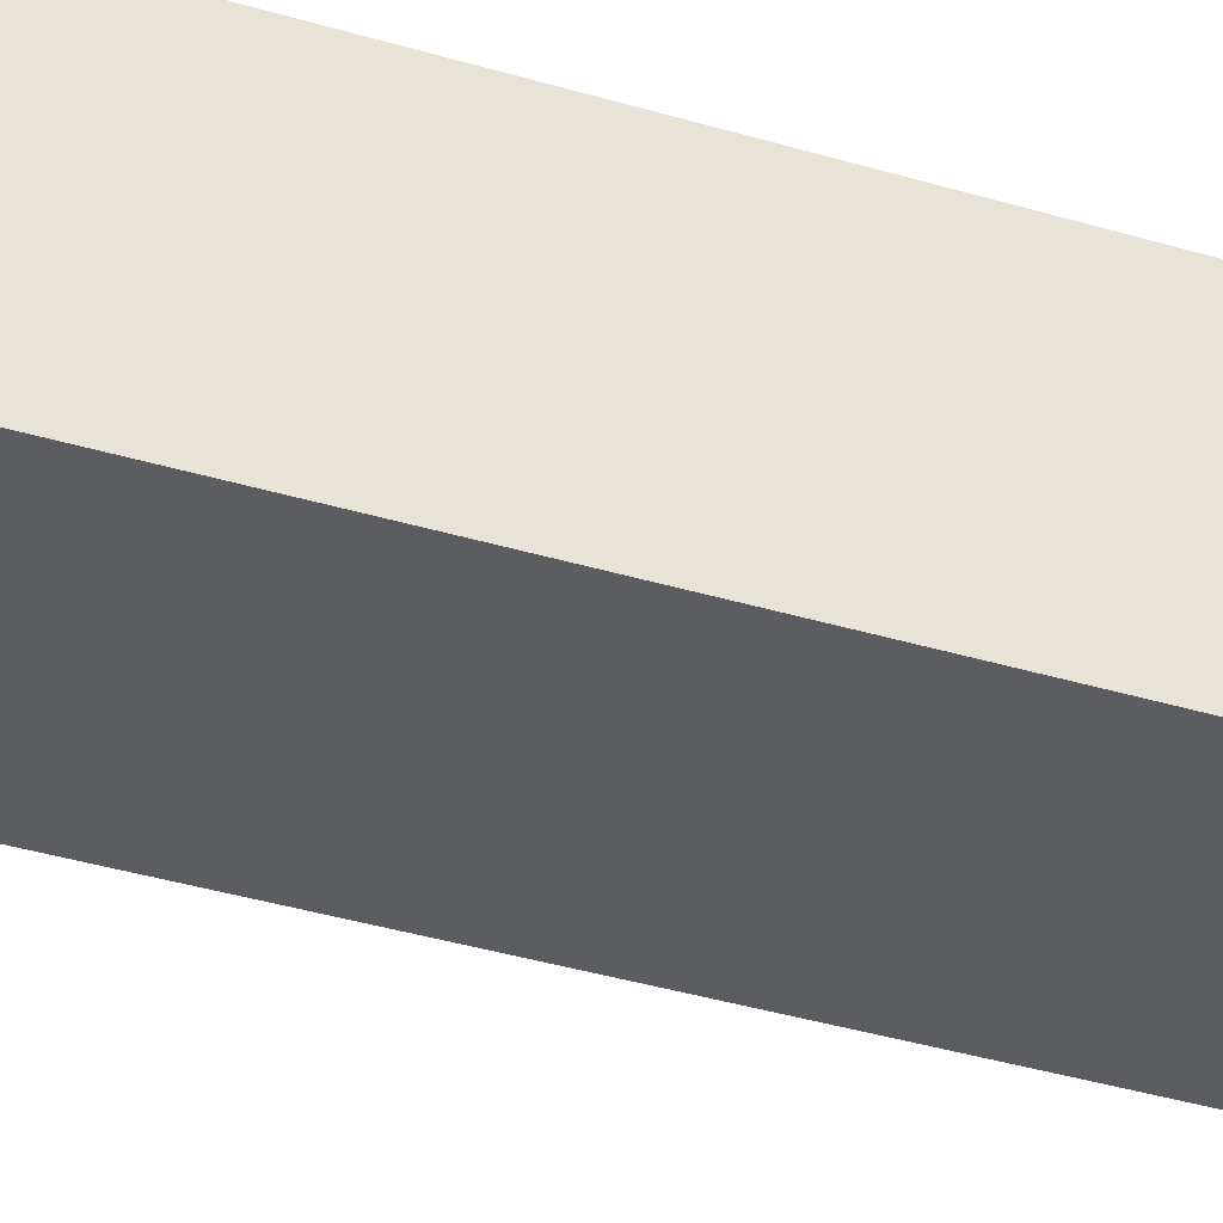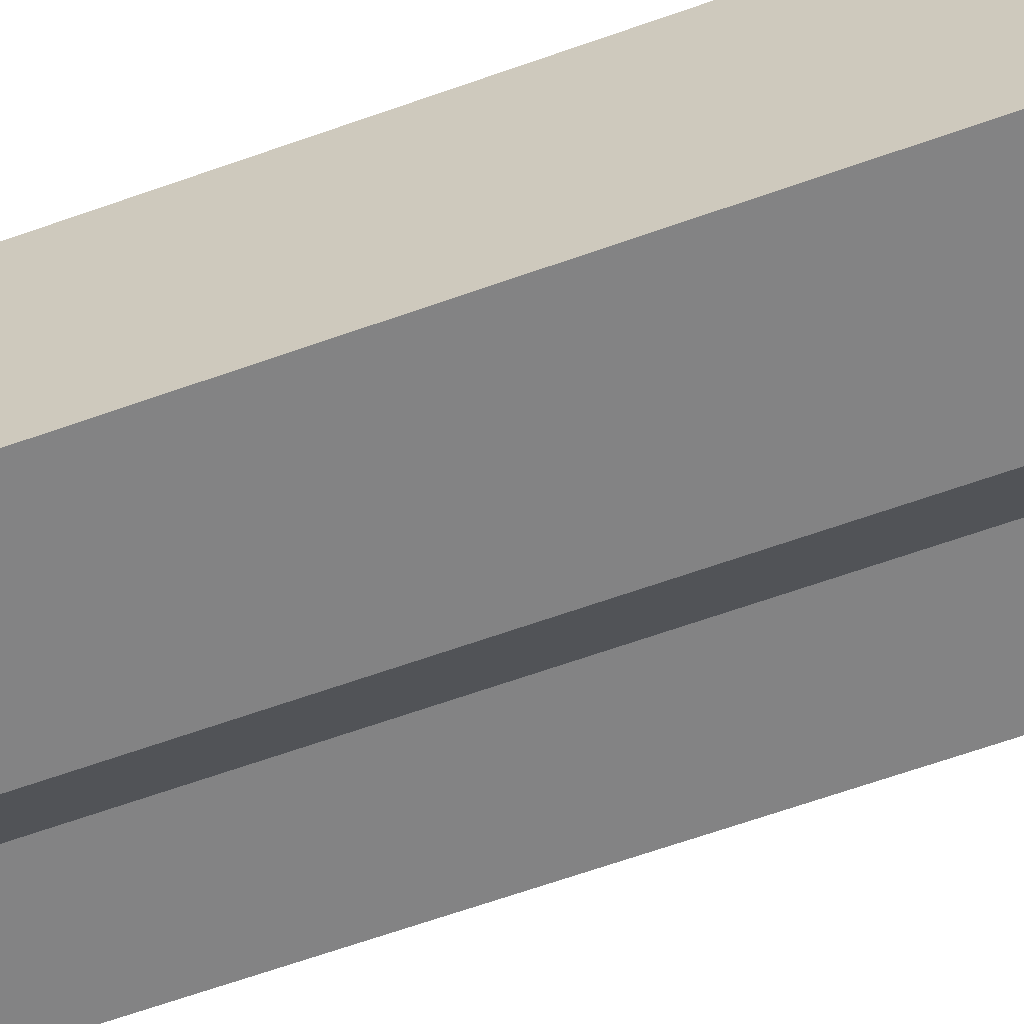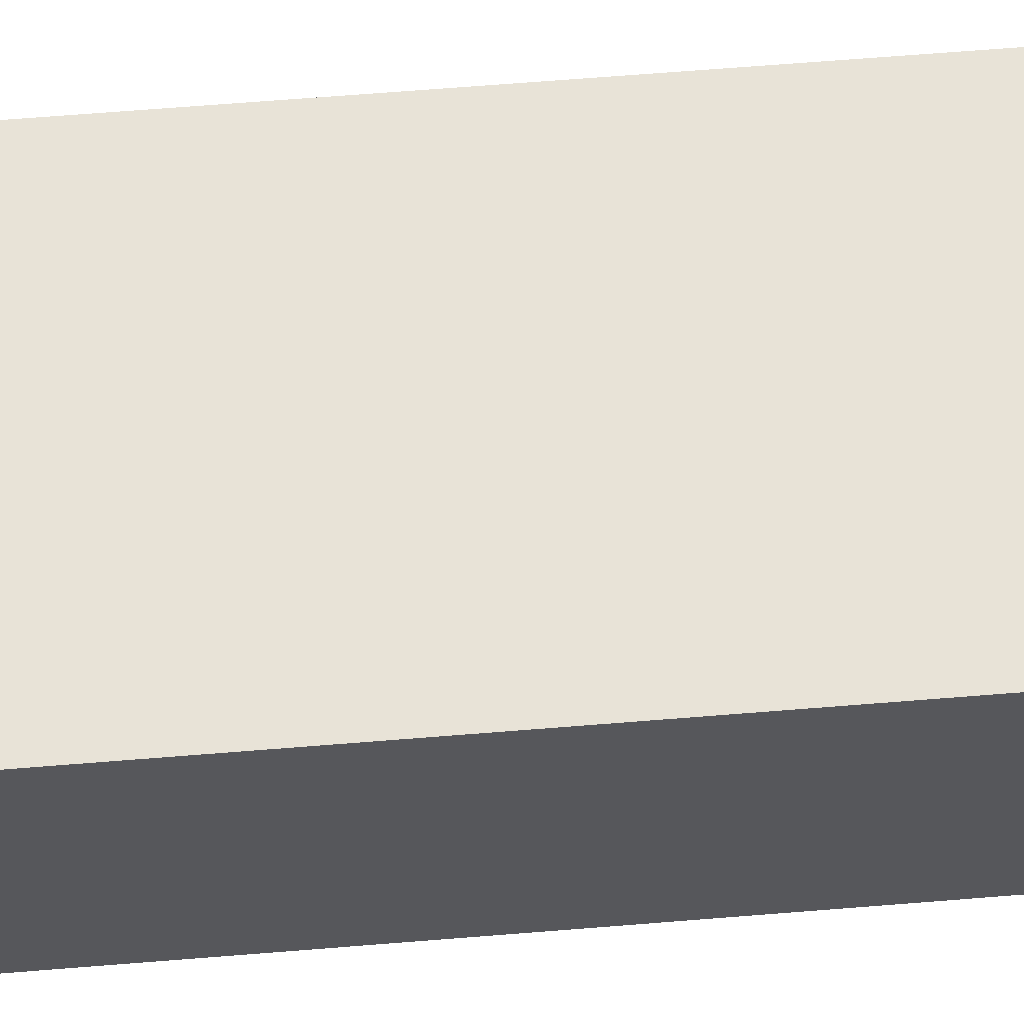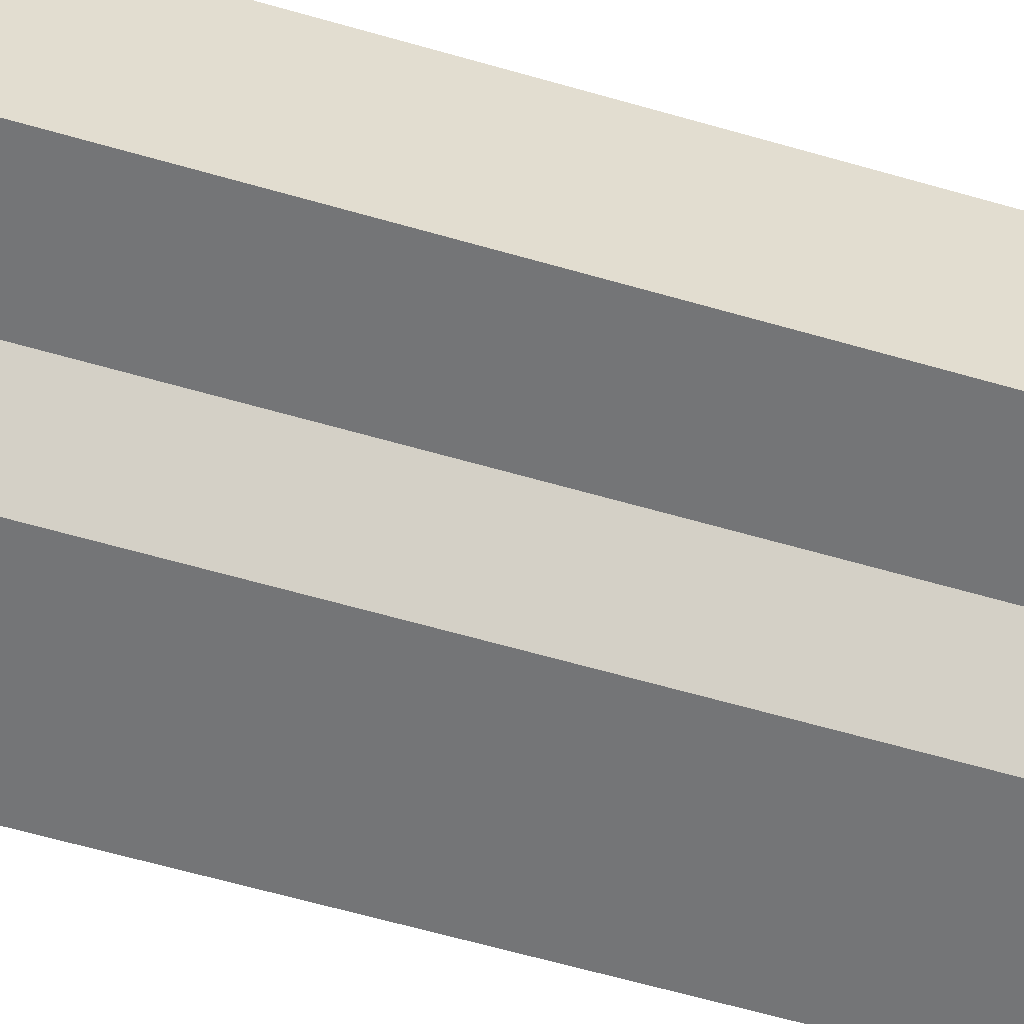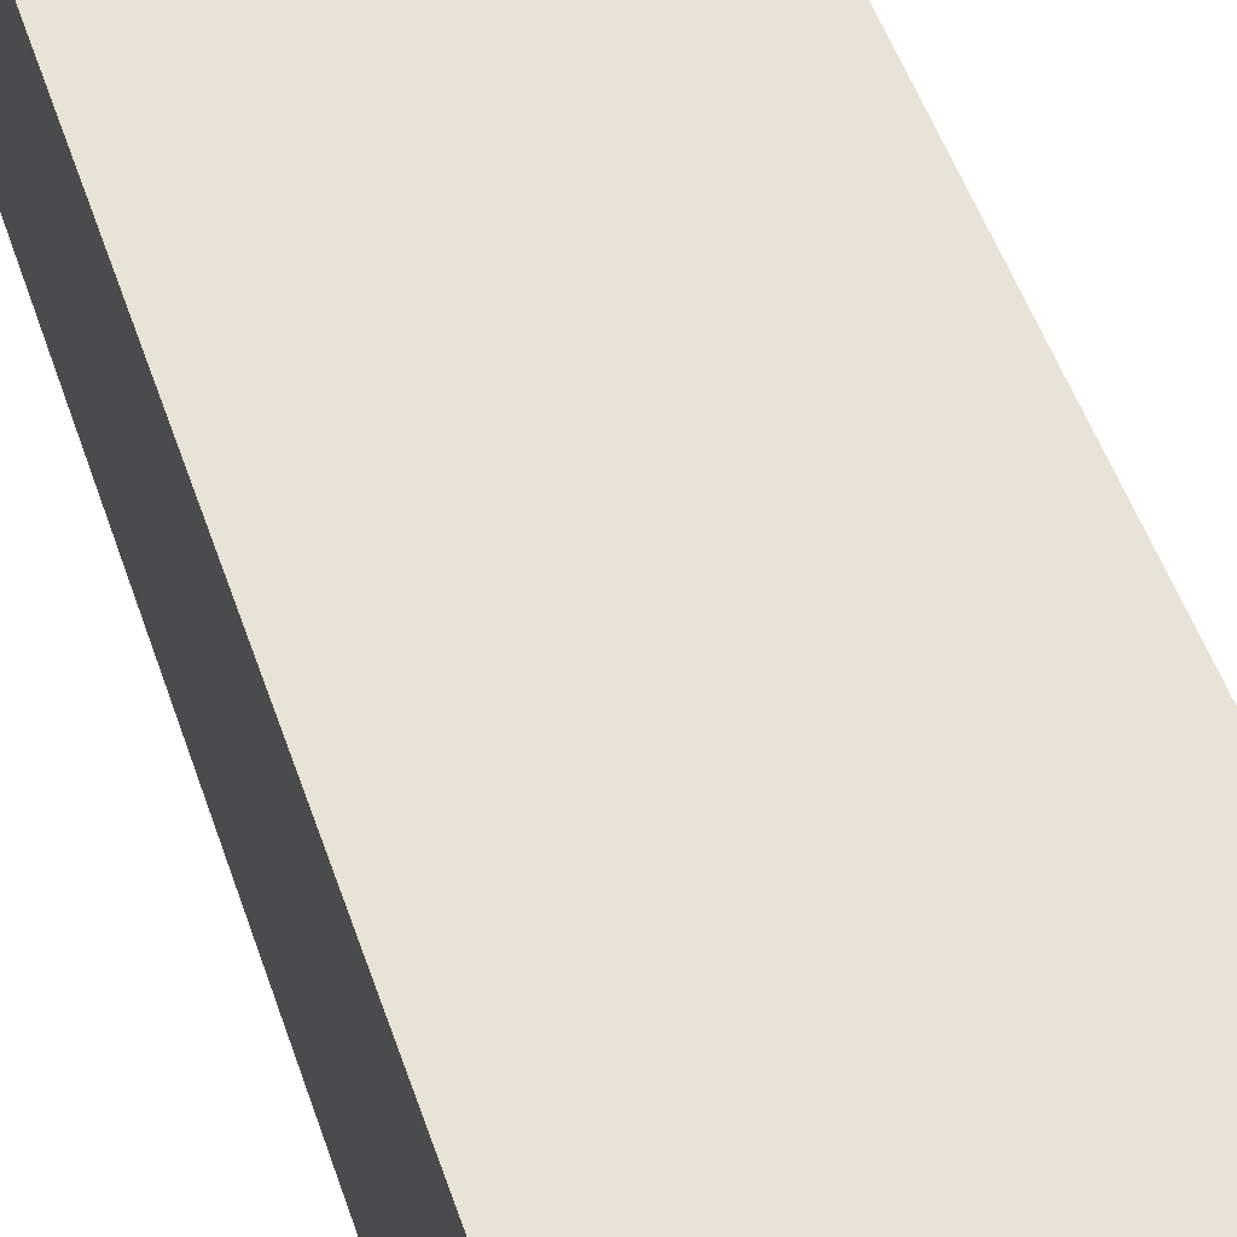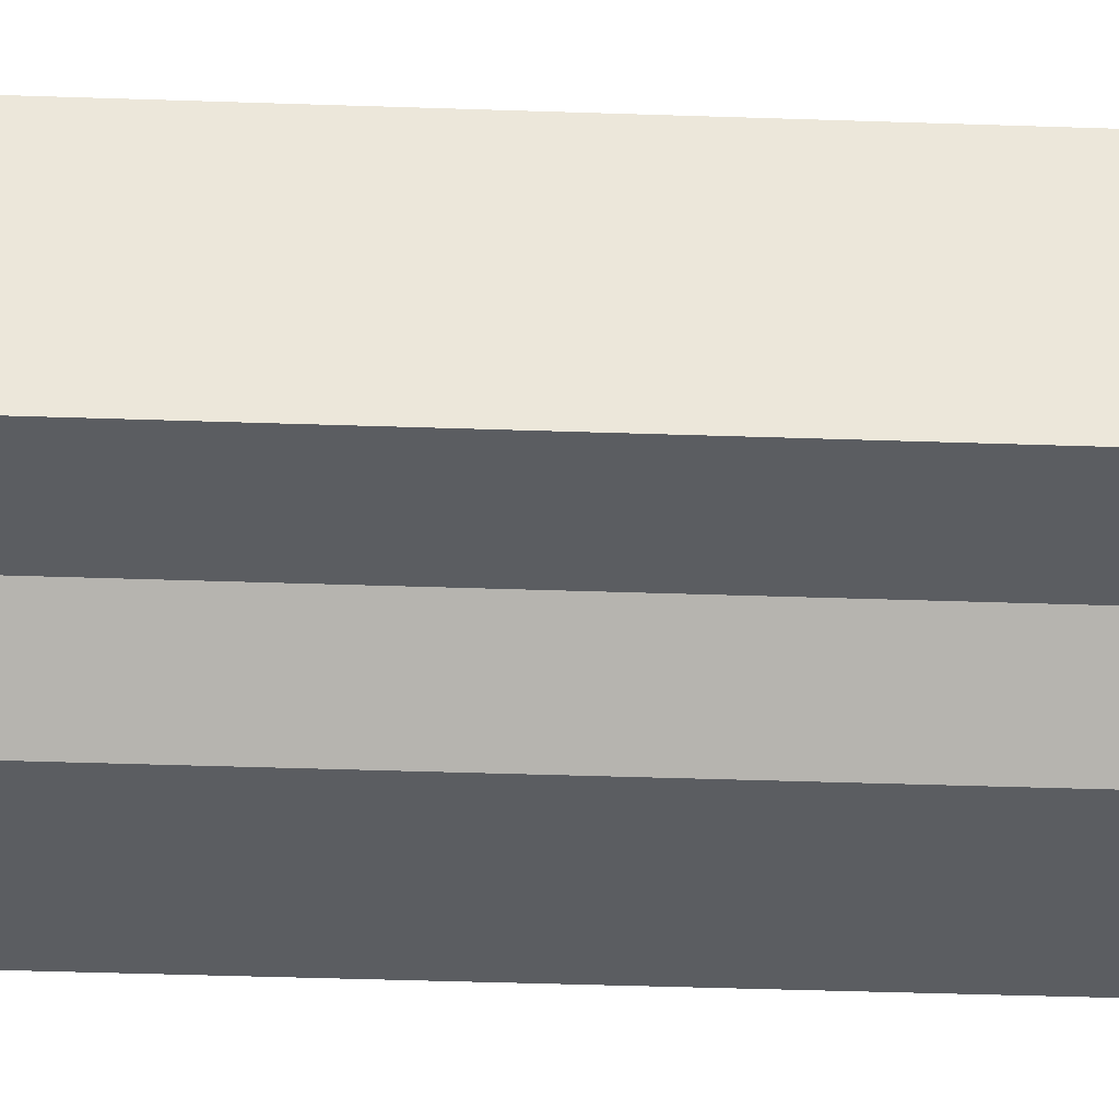
<metadata>
{"format":"obj","ext":"obj","renderer":"f3d","projection":"perspective","resolution":1024,"background":"white","views":[{"elev":-35.6,"azim":68.0,"up":"+Z"},{"elev":-61.2,"azim":110.3,"up":"+Z"},{"elev":62.2,"azim":85.2,"up":"+Z"},{"elev":-56.4,"azim":-107.3,"up":"+Z"},{"elev":41.5,"azim":-15.8,"up":"+Z"},{"elev":-35.5,"azim":-92.7,"up":"+Z"}]}
</metadata>
<code>
g pb_Mesh319834
v -8 -48 8
v -12 -48 8
v -8 0 8
v -12 0 8
v -12 -48 8
v -12 -48 2
v -12 0 8
v -12 0 2
v -12 -48 2
v -8 -48 2
v -12 0 2
v -8 0 2
v 0 -48 4
v 0 -48 8
v 0 0 4
v 0 0 8
v -8 0 8
v -12 0 8
v -8 0 2
v -12 0 2
v -8 -48 2
v -8 -48 8
v 0 -48 4
v 0 -48 8
v -6 0 0
v -6 -48 0
v 0 0 0
v 0 -48 0
v 0 -48 8
v 0 0 8
v 0 0 8
v 0 0 4
v -8 0 2
v -8 -48 2
v -6 0 0
v -6 -48 0
v 0 0 0
v -6 0 0
v -6 -48 0
v 0 -48 0
v 0 -48 0
v 0 0 0
g pb_Mesh319834_0
g pb_Mesh319834_1
f 3 2 1
f 3 4 2
f 7 6 5
f 7 8 6
f 11 10 9
f 11 12 10
f 15 14 13
f 15 16 14
f 19 18 17
f 19 20 18
f 23 22 21
f 23 24 22
f 27 26 25
f 27 28 26
f 29 3 1
f 29 30 3
f 31 19 17
f 31 32 19
f 35 34 33
f 35 36 34
f 37 19 32
f 37 38 19
f 39 23 21
f 39 40 23
f 41 15 13
f 41 42 15

</code>
